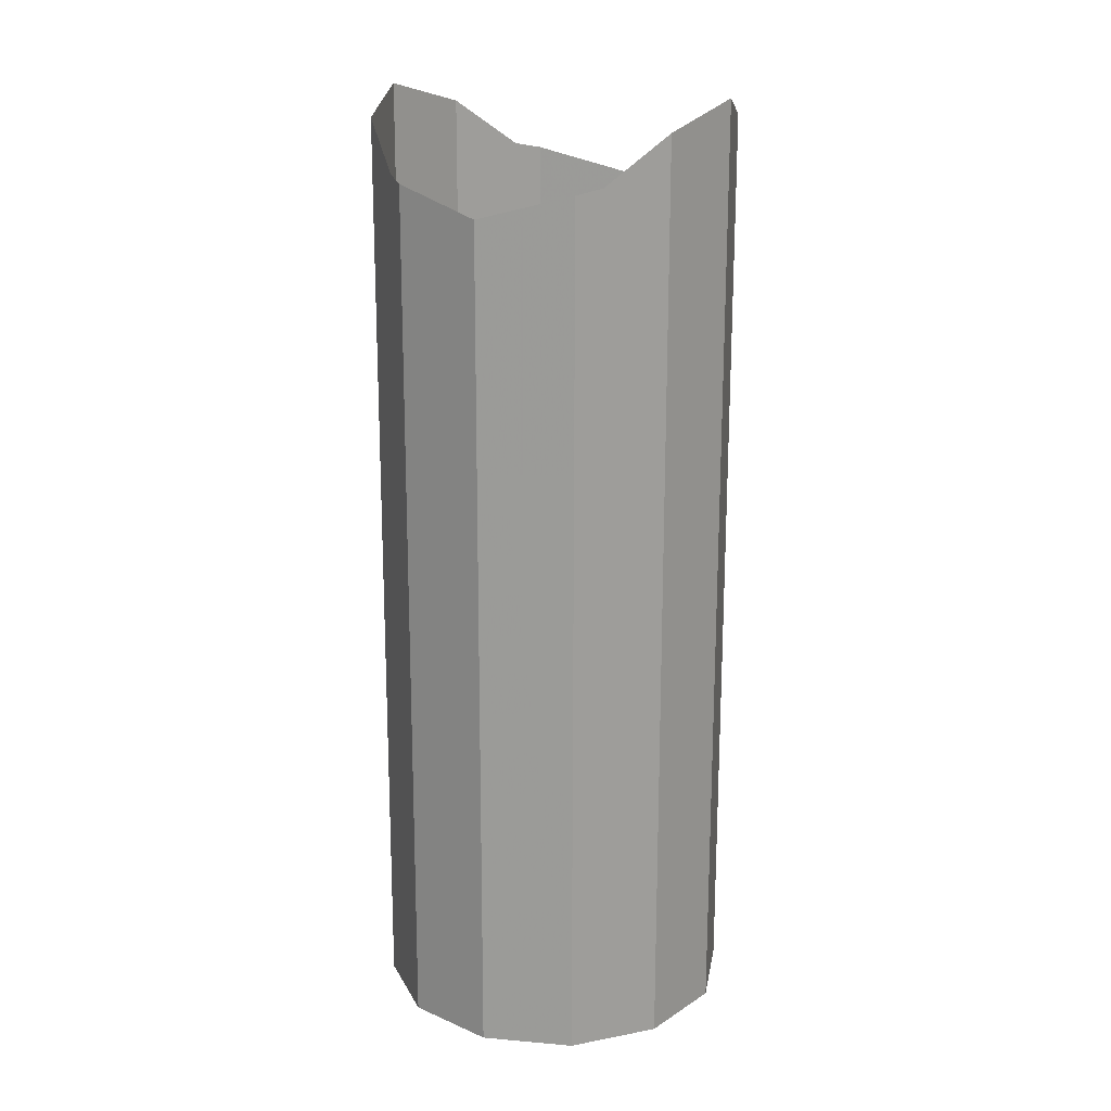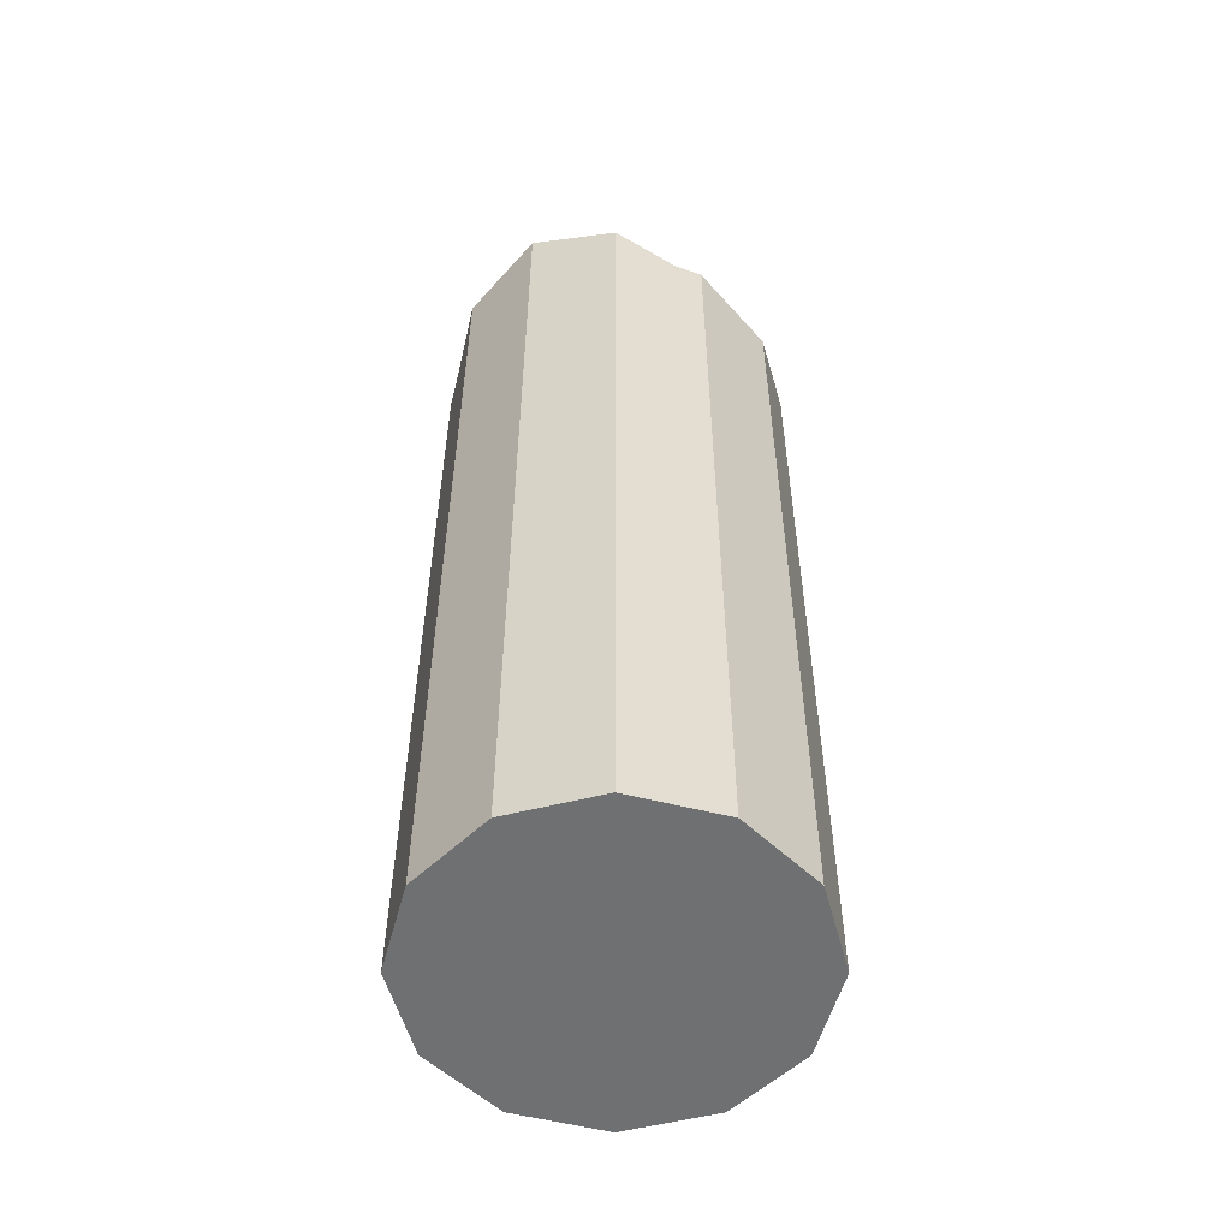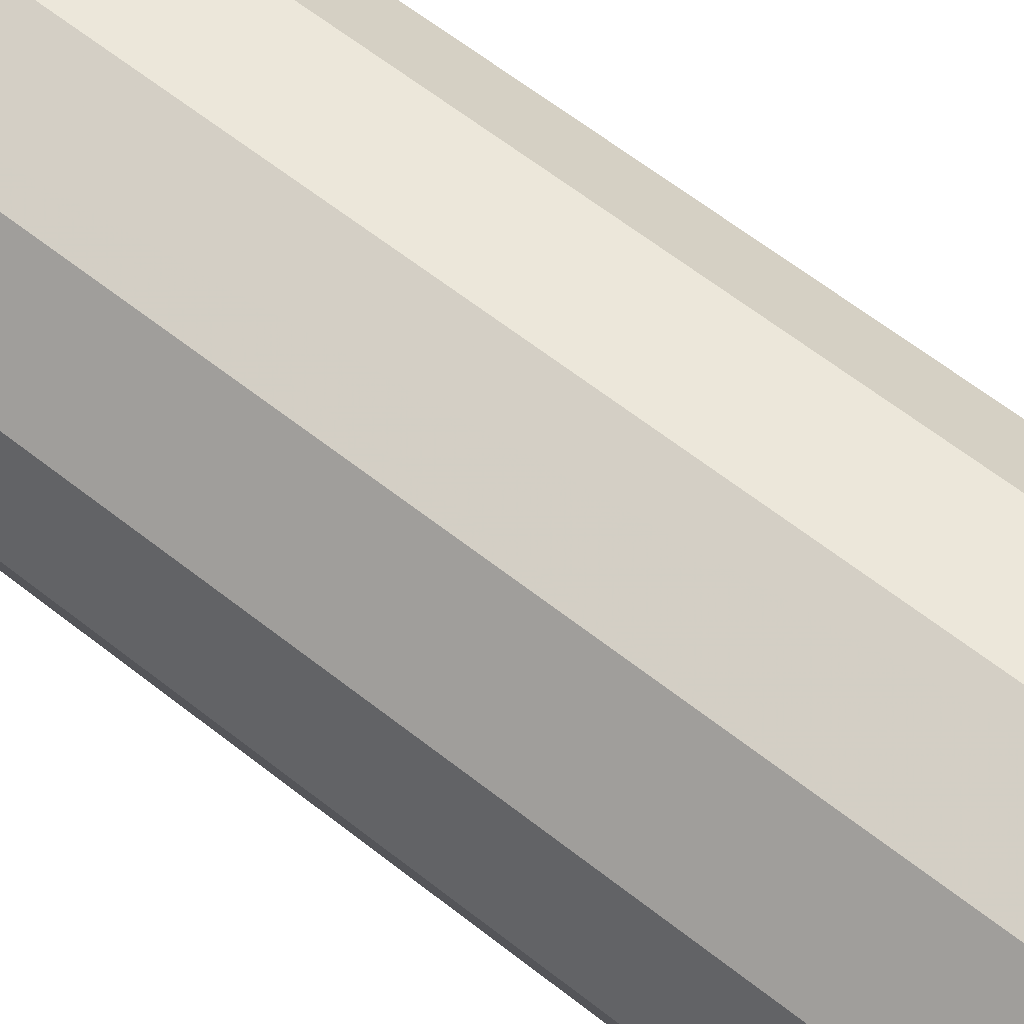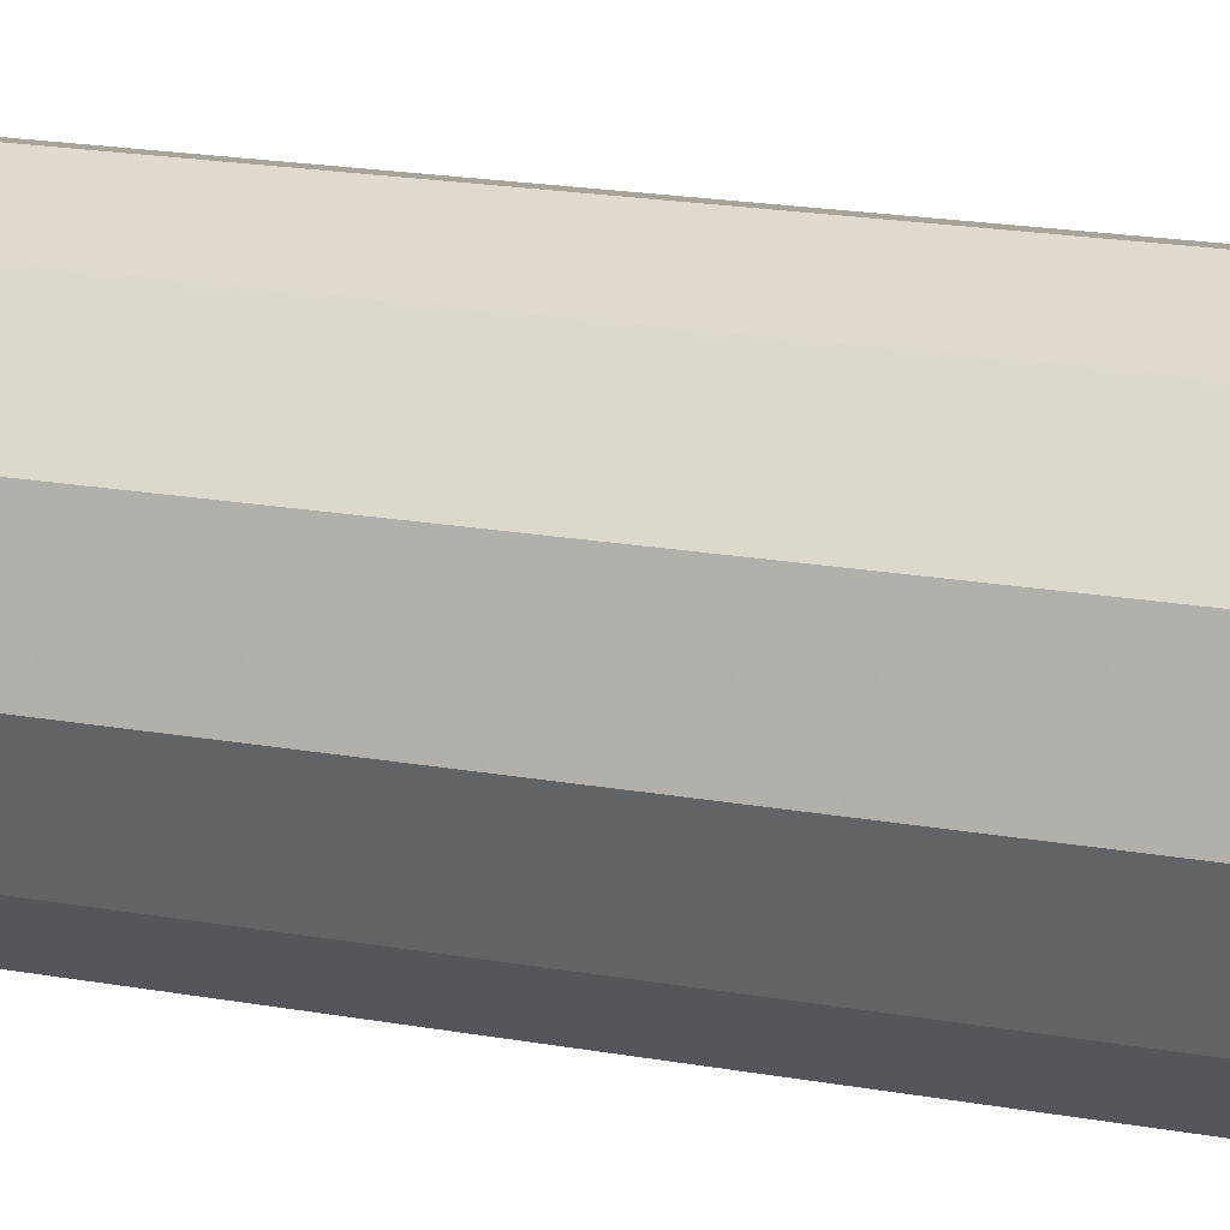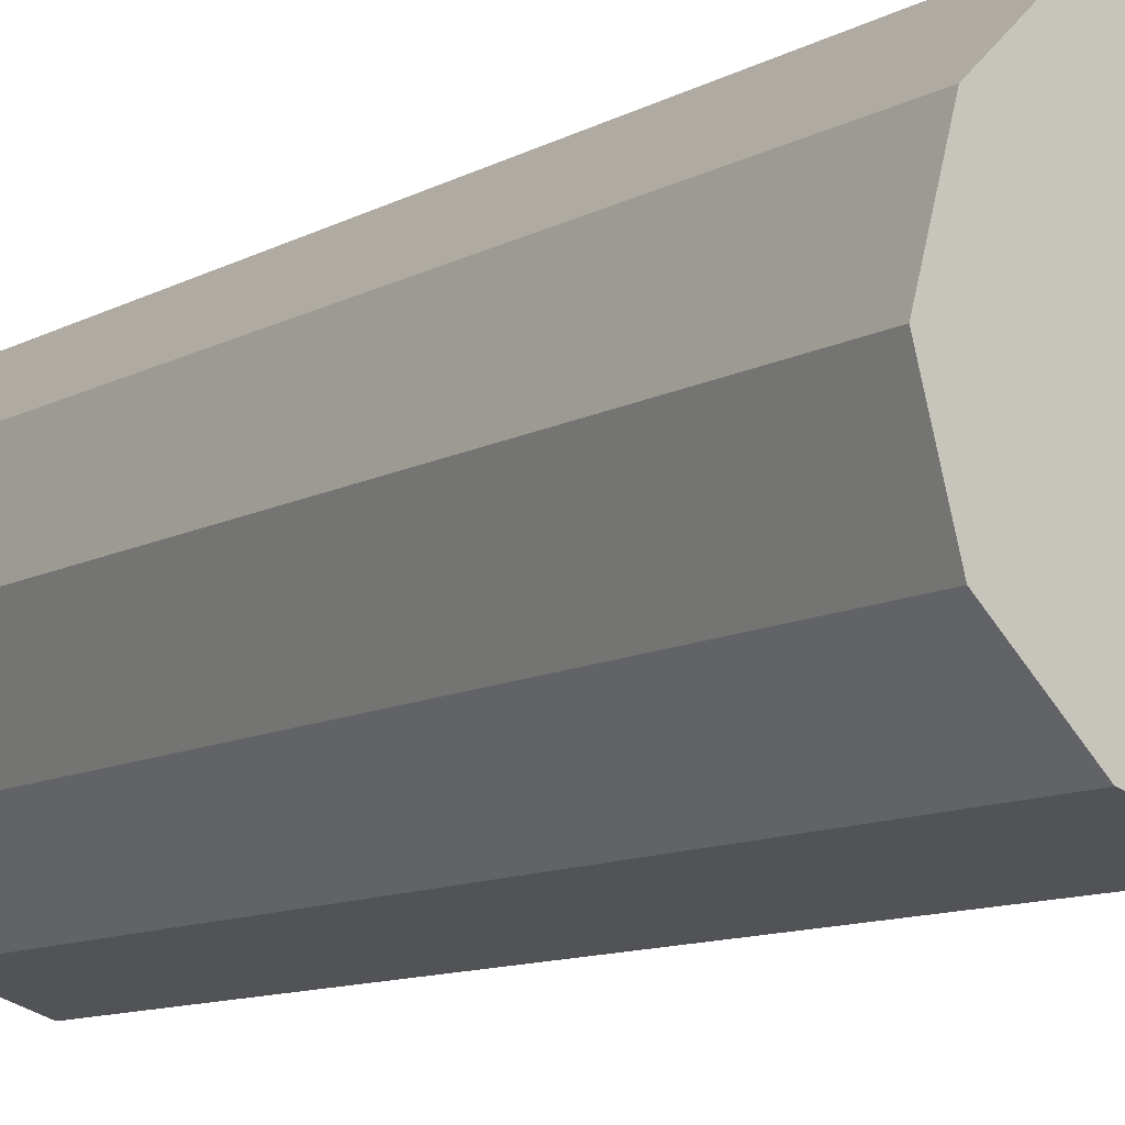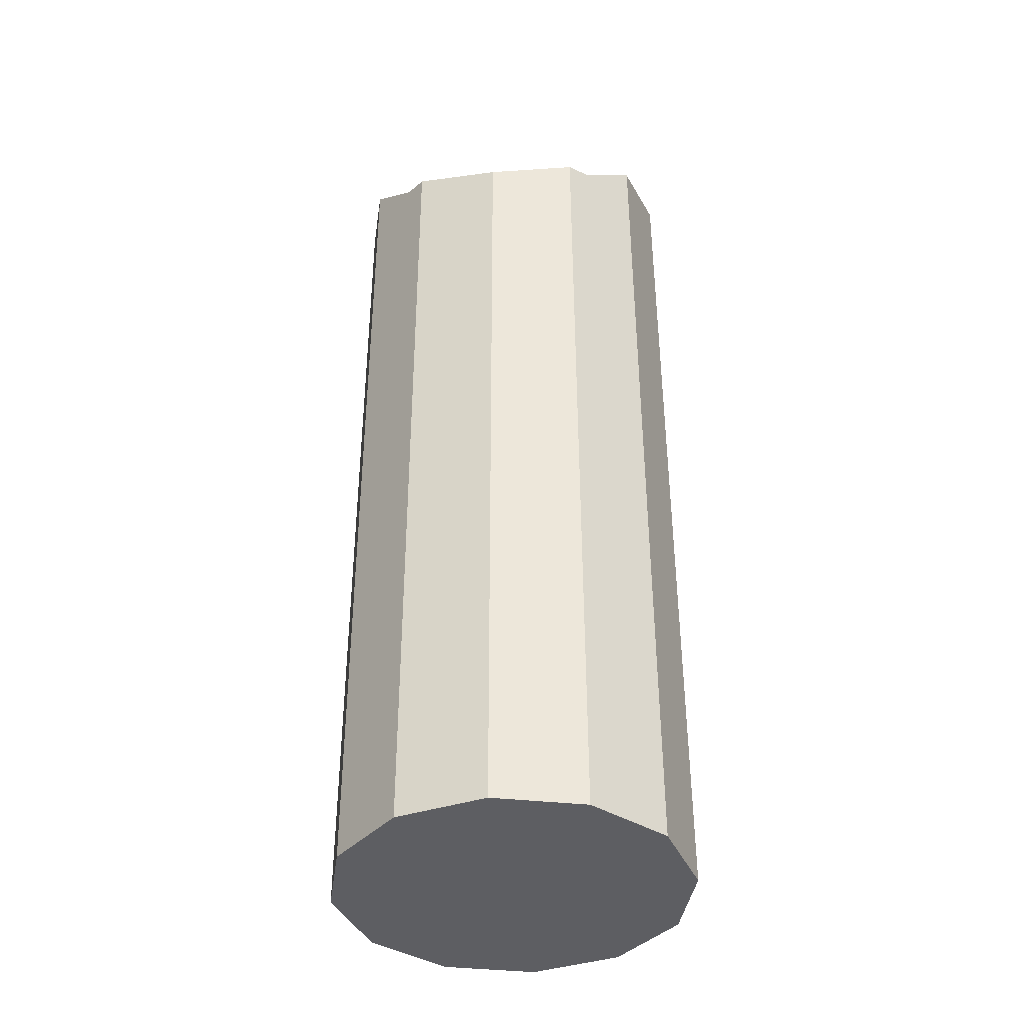
<metadata>
{"format":"obj","ext":"obj","renderer":"f3d","projection":"perspective","resolution":1024,"background":"white","views":[{"elev":18.4,"azim":-65.5,"up":"+Z"},{"elev":-54.7,"azim":-150.0,"up":"+Z"},{"elev":62.3,"azim":128.7,"up":"+Y"},{"elev":20.4,"azim":-72.4,"up":"+Y"},{"elev":-9.6,"azim":145.6,"up":"+Y"},{"elev":-39.2,"azim":97.1,"up":"+Z"}]}
</metadata>
<code>
v -0.4338 0.4094 0.2392
v -0.4391 0.4094 0.2392
v -0.4365 0.4102 0.2392
v -0.4318 0.4075 0.2392
v -0.4365 0.4101 0.2674
v -0.4338 0.4094 0.2667
v -0.4411 0.4075 0.2392
v -0.4391 0.4094 0.2667
v -0.4324 0.408 0.2653
v -0.4311 0.4048 0.2392
v -0.4411 0.4075 0.2652
v -0.4405 0.408 0.2653
v -0.4318 0.4075 0.2652
v -0.4418 0.4048 0.2392
v -0.4418 0.4048 0.2645
v -0.4311 0.4048 0.2645
v -0.4318 0.4022 0.2392
v -0.4411 0.4022 0.2392
v -0.4318 0.4021 0.2652
v -0.4338 0.4002 0.2392
v -0.4411 0.4021 0.2652
v -0.4324 0.4016 0.2653
v -0.4338 0.4002 0.2667
v -0.4391 0.4002 0.2392
v -0.4405 0.4016 0.2653
v -0.4365 0.3995 0.2674
v -0.4365 0.3995 0.2392
v -0.4391 0.4002 0.2667
f 1 2 3
f 2 1 4
f 2 5 3
f 3 6 1
f 6 4 1
f 2 4 7
f 5 2 8
f 6 3 5
f 4 6 9
f 7 4 10
f 11 2 7
f 2 12 8
f 4 9 13
f 13 10 4
f 7 10 14
f 2 11 12
f 7 15 11
f 10 13 16
f 14 10 17
f 15 7 14
f 16 17 10
f 14 17 18
f 18 15 14
f 17 16 19
f 18 17 20
f 15 18 21
f 22 17 19
f 17 23 20
f 18 20 24
f 18 25 21
f 23 17 22
f 26 20 23
f 24 20 27
f 28 18 24
f 18 28 25
f 20 26 27
f 26 24 27
f 24 26 28
f 3 2 1
f 4 1 2
f 3 5 2
f 1 6 3
f 1 4 6
f 7 4 2
f 8 2 5
f 5 3 6
f 9 6 4
f 10 4 7
f 7 2 11
f 8 12 2
f 13 9 4
f 4 10 13
f 14 10 7
f 12 11 2
f 11 15 7
f 16 13 10
f 17 10 14
f 14 7 15
f 10 17 16
f 18 17 14
f 14 15 18
f 19 16 17
f 20 17 18
f 21 18 15
f 19 17 22
f 20 23 17
f 24 20 18
f 21 25 18
f 22 17 23
f 23 20 26
f 27 20 24
f 24 18 28
f 25 28 18
f 27 26 20
f 27 24 26
f 28 26 24

</code>
